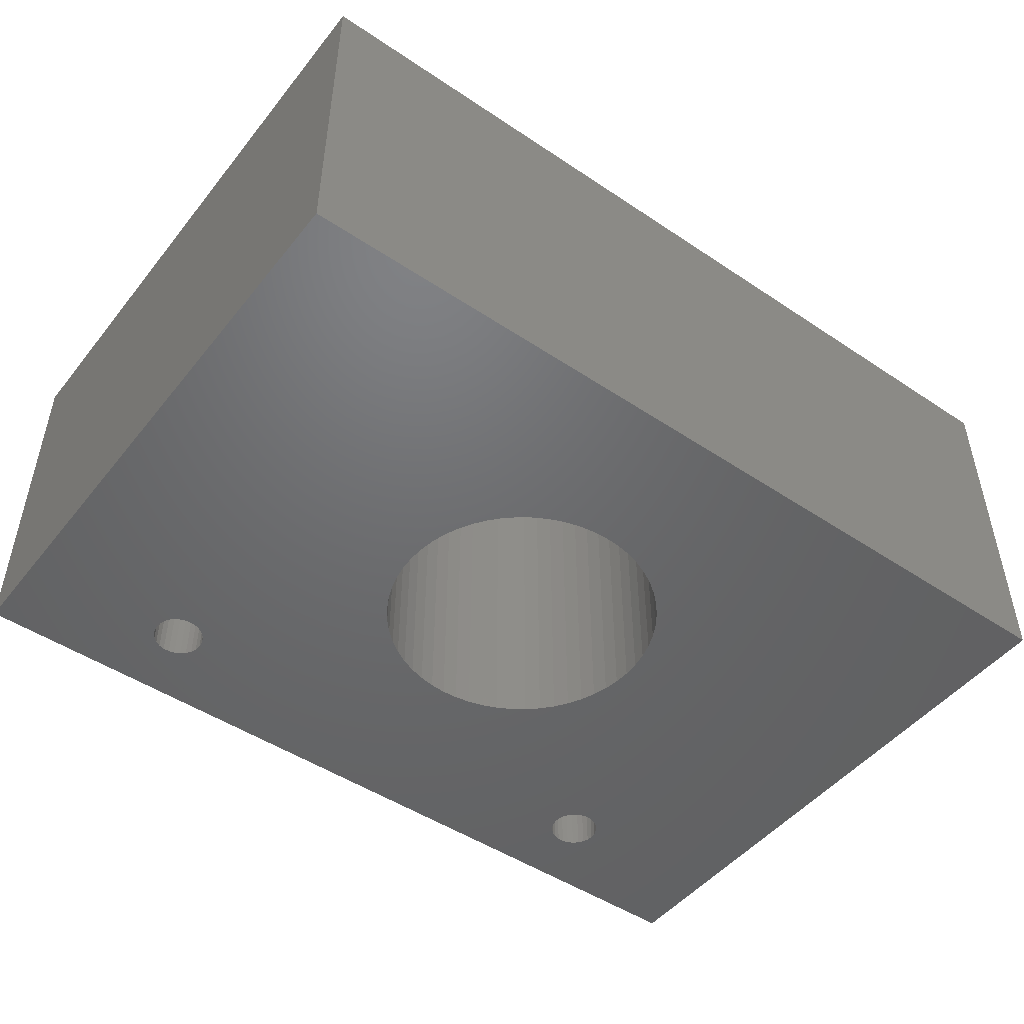
<metadata>
{"format":"stl","ext":"stl","renderer":"f3d","projection":"perspective","resolution":1024,"background":"white","views":[{"elev":-48.3,"azim":143.2,"up":"+Y"}]}
</metadata>
<code>
# stl→obj: 448 verts, 680 faces
v 0.9519 -0.01587 -0.6647
v -0.9924 -0.7937 -0.6647
v -0.9924 -0.01587 -0.6647
v 0.9519 -0.7937 -0.6647
v -0.9924 -0.7937 0.6813
v -0.9924 -0.01587 0.6813
v 0.9519 -0.01587 0.6813
v 0.9519 -0.7937 0.6813
v -0.9924 0 -0.6647
v 0.9519 0 -0.6647
v -0.2126 -0.7937 -0.2703
v -0.2384 -0.7937 -0.2472
v -0.2615 -0.7937 -0.2214
v -0.1844 -0.7937 -0.2903
v -0.2815 -0.7937 -0.1932
v -0.1541 -0.7937 -0.307
v -0.2982 -0.7937 -0.1629
v -0.1222 -0.7937 -0.3203
v -0.3114 -0.7937 -0.131
v -0.321 -0.7937 -0.09774
v -0.08892 -0.7937 -0.3298
v -0.3268 -0.7937 -0.06364
v -0.05482 -0.7937 -0.3356
v -0.02028 -0.7937 -0.3376
v -0.3287 -0.7937 -0.0291
v -0.6231 -0.7937 0.4572
v -0.613 -0.7937 0.4482
v -0.6308 -0.7937 0.4683
v -0.601 -0.7937 0.4419
v -0.3268 -0.7937 0.005437
v -0.321 -0.7937 0.03954
v -0.6356 -0.7937 0.4809
v -0.5879 -0.7937 0.4387
v -0.3114 -0.7937 0.07278
v -0.6372 -0.7937 0.4944
v -0.5744 -0.7937 0.4387
v -0.2982 -0.7937 0.1047
v -0.6356 -0.7937 0.5078
v -0.5612 -0.7937 0.4419
v -0.2815 -0.7937 0.135
v -0.6308 -0.7937 0.5204
v -0.5493 -0.7937 0.4482
v -0.2615 -0.7937 0.1632
v -0.6231 -0.7937 0.5315
v -0.5391 -0.7937 0.4572
v -0.613 -0.7937 0.5405
v -0.601 -0.7937 0.5468
v -0.2384 -0.7937 0.189
v -0.5315 -0.7937 0.4683
v -0.5879 -0.7937 0.55
v -0.5744 -0.7937 0.55
v -0.2126 -0.7937 0.2121
v -0.5267 -0.7937 0.4809
v -0.1844 -0.7937 0.2321
v -0.1541 -0.7937 0.2488
v -0.525 -0.7937 0.4944
v -0.1222 -0.7937 0.2621
v -0.5267 -0.7937 0.5078
v -0.08892 -0.7937 0.2716
v -0.5315 -0.7937 0.5204
v -0.05482 -0.7937 0.2774
v -0.02028 -0.7937 0.2794
v -0.5391 -0.7937 0.5315
v 0.01426 -0.7937 -0.3356
v 0.04836 -0.7937 -0.3298
v 0.0816 -0.7937 -0.3203
v 0.1136 -0.7937 -0.307
v 0.1438 -0.7937 -0.2903
v 0.172 -0.7937 -0.2703
v 0.1978 -0.7937 -0.2472
v 0.2209 -0.7937 -0.2214
v 0.2409 -0.7937 -0.1932
v 0.2576 -0.7937 -0.1629
v 0.2709 -0.7937 -0.131
v 0.2804 -0.7937 -0.09774
v 0.2862 -0.7937 -0.06364
v 0.2882 -0.7937 -0.0291
v 0.536 -0.7937 0.4572
v 0.1978 -0.7937 0.189
v 0.2209 -0.7937 0.1632
v 0.5461 -0.7937 0.4482
v 0.2409 -0.7937 0.135
v 0.5283 -0.7937 0.4683
v 0.172 -0.7937 0.2121
v 0.5581 -0.7937 0.4419
v 0.2576 -0.7937 0.1047
v 0.5235 -0.7937 0.4809
v 0.1438 -0.7937 0.2321
v 0.5712 -0.7937 0.4387
v 0.2709 -0.7937 0.07278
v 0.2804 -0.7937 0.03954
v 0.5219 -0.7937 0.4944
v 0.1136 -0.7937 0.2488
v 0.5847 -0.7937 0.4387
v 0.2862 -0.7937 0.005437
v 0.5235 -0.7937 0.5078
v 0.0816 -0.7937 0.2621
v 0.04836 -0.7937 0.2716
v 0.5978 -0.7937 0.4419
v 0.5283 -0.7937 0.5204
v 0.01426 -0.7937 0.2774
v 0.6098 -0.7937 0.4482
v 0.536 -0.7937 0.5315
v 0.6199 -0.7937 0.4572
v 0.5461 -0.7937 0.5405
v -0.5493 -0.7937 0.5405
v 0.6276 -0.7937 0.4683
v 0.6324 -0.7937 0.4809
v 0.634 -0.7937 0.4944
v 0.6324 -0.7937 0.5078
v 0.6276 -0.7937 0.5204
v 0.6199 -0.7937 0.5315
v 0.6098 -0.7937 0.5405
v 0.5978 -0.7937 0.5468
v 0.5847 -0.7937 0.55
v 0.5712 -0.7937 0.55
v -0.5612 -0.7937 0.5468
v 0.5581 -0.7937 0.5468
v -0.9924 0 0.6813
v 0.9519 0 0.6813
v -0.2126 -4.51e-17 -0.2703
v -0.9924 -4.51e-17 -0.6647
v -0.2384 -4.51e-17 -0.2472
v -0.2615 -4.51e-17 -0.2214
v -0.1844 -4.51e-17 -0.2903
v -0.2815 -4.51e-17 -0.1932
v -0.1541 -4.51e-17 -0.307
v -0.2982 -4.51e-17 -0.1629
v -0.1222 -4.51e-17 -0.3203
v -0.3114 -4.51e-17 -0.131
v -0.321 -4.51e-17 -0.09774
v -0.08892 -4.51e-17 -0.3298
v -0.3268 -4.51e-17 -0.06364
v -0.05482 -4.51e-17 -0.3356
v -0.02028 -4.51e-17 -0.3376
v -0.3287 -4.51e-17 -0.0291
v -0.6231 -4.51e-17 0.4572
v -0.9924 -4.51e-17 0.6813
v -0.613 -4.51e-17 0.4482
v -0.6308 -4.51e-17 0.4683
v -0.601 -4.51e-17 0.4419
v -0.321 -4.51e-17 0.03954
v -0.3268 -4.51e-17 0.005437
v -0.6356 -4.51e-17 0.4809
v -0.5879 -4.51e-17 0.4387
v -0.3114 -4.51e-17 0.07278
v -0.6372 -4.51e-17 0.4944
v -0.5744 -4.51e-17 0.4387
v -0.2982 -4.51e-17 0.1047
v -0.6356 -4.51e-17 0.5078
v -0.5612 -4.51e-17 0.4419
v -0.2815 -4.51e-17 0.135
v -0.6308 -4.51e-17 0.5204
v -0.5493 -4.51e-17 0.4482
v -0.2615 -4.51e-17 0.1632
v -0.6231 -4.51e-17 0.5315
v -0.5391 -4.51e-17 0.4572
v -0.613 -4.51e-17 0.5405
v -0.601 -4.51e-17 0.5468
v -0.2384 -4.51e-17 0.189
v -0.5315 -4.51e-17 0.4683
v -0.5879 -4.51e-17 0.55
v -0.5744 -4.51e-17 0.55
v -0.2126 -4.51e-17 0.2121
v -0.5267 -4.51e-17 0.4809
v -0.1844 -4.51e-17 0.2321
v -0.1541 -4.51e-17 0.2488
v -0.525 -4.51e-17 0.4944
v -0.1222 -4.51e-17 0.2621
v -0.5267 -4.51e-17 0.5078
v -0.08892 -4.51e-17 0.2716
v -0.5315 -4.51e-17 0.5204
v -0.05482 -4.51e-17 0.2774
v -0.02028 -4.51e-17 0.2794
v -0.5391 -4.51e-17 0.5315
v 0.9519 -4.51e-17 -0.6647
v 0.01426 -4.51e-17 -0.3356
v 0.04836 -4.51e-17 -0.3298
v 0.0816 -4.51e-17 -0.3203
v 0.1136 -4.51e-17 -0.307
v 0.1438 -4.51e-17 -0.2903
v 0.172 -4.51e-17 -0.2703
v 0.1978 -4.51e-17 -0.2472
v 0.2209 -4.51e-17 -0.2214
v 0.2409 -4.51e-17 -0.1932
v 0.2576 -4.51e-17 -0.1629
v 0.2709 -4.51e-17 -0.131
v 0.2804 -4.51e-17 -0.09774
v 0.2862 -4.51e-17 -0.06364
v 0.2882 -4.51e-17 -0.0291
v 0.536 -4.51e-17 0.4572
v 0.2209 -4.51e-17 0.1632
v 0.1978 -4.51e-17 0.189
v 0.5461 -4.51e-17 0.4482
v 0.2409 -4.51e-17 0.135
v 0.5283 -4.51e-17 0.4683
v 0.172 -4.51e-17 0.2121
v 0.5581 -4.51e-17 0.4419
v 0.2576 -4.51e-17 0.1047
v 0.5235 -4.51e-17 0.4809
v 0.1438 -4.51e-17 0.2321
v 0.5712 -4.51e-17 0.4387
v 0.2804 -4.51e-17 0.03954
v 0.2709 -4.51e-17 0.07278
v 0.5219 -4.51e-17 0.4944
v 0.1136 -4.51e-17 0.2488
v 0.5847 -4.51e-17 0.4387
v 0.2862 -4.51e-17 0.005437
v 0.5235 -4.51e-17 0.5078
v 0.0816 -4.51e-17 0.2621
v 0.04836 -4.51e-17 0.2716
v 0.5978 -4.51e-17 0.4419
v 0.5283 -4.51e-17 0.5204
v 0.01426 -4.51e-17 0.2774
v 0.6098 -4.51e-17 0.4482
v 0.536 -4.51e-17 0.5315
v 0.6199 -4.51e-17 0.4572
v 0.5461 -4.51e-17 0.5405
v -0.5493 -4.51e-17 0.5405
v 0.9519 -4.51e-17 0.6813
v 0.6276 -4.51e-17 0.4683
v 0.6324 -4.51e-17 0.4809
v 0.634 -4.51e-17 0.4944
v 0.6324 -4.51e-17 0.5078
v 0.6276 -4.51e-17 0.5204
v 0.6199 -4.51e-17 0.5315
v 0.6098 -4.51e-17 0.5405
v 0.5978 -4.51e-17 0.5468
v 0.5847 -4.51e-17 0.55
v 0.5712 -4.51e-17 0.55
v -0.5612 -4.51e-17 0.5468
v 0.5581 -4.51e-17 0.5468
v 0.2862 -0.01587 0.005437
v 0.2882 -0.01587 -0.0291
v 0.2804 -0.01587 0.03954
v 0.2709 -0.01587 0.07278
v 0.2576 -0.01587 0.1047
v 0.2409 -0.01587 0.135
v 0.2209 -0.01587 0.1632
v 0.1978 -0.01587 0.189
v 0.172 -0.01587 0.2121
v 0.1438 -0.01587 0.2321
v 0.1136 -0.01587 0.2488
v 0.0816 -0.01587 0.2621
v 0.04836 -0.01587 0.2716
v 0.01426 -0.01587 0.2774
v -0.02028 -0.01587 0.2794
v -0.05482 -0.01587 0.2774
v -0.08892 -0.01587 0.2716
v -0.1222 -0.01587 0.2621
v -0.1541 -0.01587 0.2488
v -0.1844 -0.01587 0.2321
v -0.2126 -0.01587 0.2121
v -0.2384 -0.01587 0.189
v -0.2615 -0.01587 0.1632
v -0.2815 -0.01587 0.135
v -0.2982 -0.01587 0.1047
v -0.3114 -0.01587 0.07278
v -0.321 -0.01587 0.03954
v -0.3268 -0.01587 0.005437
v -0.3287 -0.01587 -0.0291
v -0.3268 -0.01587 -0.06364
v -0.321 -0.01587 -0.09774
v -0.3114 -0.01587 -0.131
v -0.2982 -0.01587 -0.1629
v -0.2815 -0.01587 -0.1932
v -0.2615 -0.01587 -0.2214
v -0.2384 -0.01587 -0.2472
v -0.2126 -0.01587 -0.2703
v -0.1844 -0.01587 -0.2903
v -0.1541 -0.01587 -0.307
v -0.1222 -0.01587 -0.3203
v -0.08892 -0.01587 -0.3298
v -0.05482 -0.01587 -0.3356
v -0.02028 -0.01587 -0.3376
v 0.01426 -0.01587 -0.3356
v 0.04836 -0.01587 -0.3298
v 0.0816 -0.01587 -0.3203
v 0.1136 -0.01587 -0.307
v 0.1438 -0.01587 -0.2903
v 0.172 -0.01587 -0.2703
v 0.1978 -0.01587 -0.2472
v 0.2209 -0.01587 -0.2214
v 0.2409 -0.01587 -0.1932
v 0.2576 -0.01587 -0.1629
v 0.2709 -0.01587 -0.131
v 0.2804 -0.01587 -0.09774
v 0.2862 -0.01587 -0.06364
v -0.5267 -0.01587 0.5078
v -0.525 -0.01587 0.4944
v -0.5315 -0.01587 0.5204
v -0.5391 -0.01587 0.5315
v -0.5493 -0.01587 0.5405
v -0.5612 -0.01587 0.5468
v -0.5744 -0.01587 0.55
v -0.5879 -0.01587 0.55
v -0.601 -0.01587 0.5468
v -0.613 -0.01587 0.5405
v -0.6231 -0.01587 0.5315
v -0.6308 -0.01587 0.5204
v -0.6356 -0.01587 0.5078
v -0.6372 -0.01587 0.4944
v -0.6356 -0.01587 0.4809
v -0.6308 -0.01587 0.4683
v -0.6231 -0.01587 0.4572
v -0.613 -0.01587 0.4482
v -0.601 -0.01587 0.4419
v -0.5879 -0.01587 0.4387
v -0.5744 -0.01587 0.4387
v -0.5612 -0.01587 0.4419
v -0.5493 -0.01587 0.4482
v -0.5391 -0.01587 0.4572
v -0.5315 -0.01587 0.4683
v -0.5267 -0.01587 0.4809
v 0.6324 -0.01587 0.5078
v 0.634 -0.01587 0.4944
v 0.6276 -0.01587 0.5204
v 0.6199 -0.01587 0.5315
v 0.6098 -0.01587 0.5405
v 0.5978 -0.01587 0.5468
v 0.5847 -0.01587 0.55
v 0.5712 -0.01587 0.55
v 0.5581 -0.01587 0.5468
v 0.5461 -0.01587 0.5405
v 0.536 -0.01587 0.5315
v 0.5283 -0.01587 0.5204
v 0.5235 -0.01587 0.5078
v 0.5219 -0.01587 0.4944
v 0.5235 -0.01587 0.4809
v 0.5283 -0.01587 0.4683
v 0.536 -0.01587 0.4572
v 0.5461 -0.01587 0.4482
v 0.5581 -0.01587 0.4419
v 0.5712 -0.01587 0.4387
v 0.5847 -0.01587 0.4387
v 0.5978 -0.01587 0.4419
v 0.6098 -0.01587 0.4482
v 0.6199 -0.01587 0.4572
v 0.6276 -0.01587 0.4683
v 0.6324 -0.01587 0.4809
v 0.2882 0 -0.0291
v 0.2862 0 0.005437
v 0.2804 0 0.03954
v 0.2709 0 0.07278
v 0.2576 0 0.1047
v 0.2409 0 0.135
v 0.2209 0 0.1632
v 0.1978 0 0.189
v 0.172 0 0.2121
v 0.1438 0 0.2321
v 0.1136 0 0.2488
v 0.0816 0 0.2621
v 0.04836 0 0.2716
v 0.01426 0 0.2774
v -0.02028 0 0.2794
v -0.05482 0 0.2774
v -0.08892 0 0.2716
v -0.1222 0 0.2621
v -0.1541 0 0.2488
v -0.1844 0 0.2321
v -0.2126 0 0.2121
v -0.2384 0 0.189
v -0.2615 0 0.1632
v -0.2815 0 0.135
v -0.2982 0 0.1047
v -0.3114 0 0.07278
v -0.321 0 0.03954
v -0.3268 0 0.005437
v -0.3287 0 -0.0291
v -0.3268 0 -0.06364
v -0.321 0 -0.09774
v -0.3114 0 -0.131
v -0.2982 0 -0.1629
v -0.2815 0 -0.1932
v -0.2615 0 -0.2214
v -0.2384 0 -0.2472
v -0.2126 0 -0.2703
v -0.1844 0 -0.2903
v -0.1541 0 -0.307
v -0.1222 0 -0.3203
v -0.08892 0 -0.3298
v -0.05482 0 -0.3356
v -0.02028 0 -0.3376
v 0.01426 0 -0.3356
v 0.04836 0 -0.3298
v 0.0816 0 -0.3203
v 0.1136 0 -0.307
v 0.1438 0 -0.2903
v 0.172 0 -0.2703
v 0.1978 0 -0.2472
v 0.2209 0 -0.2214
v 0.2409 0 -0.1932
v 0.2576 0 -0.1629
v 0.2709 0 -0.131
v 0.2804 0 -0.09774
v 0.2862 0 -0.06364
v -0.525 0 0.4944
v -0.5267 0 0.5078
v -0.5315 0 0.5204
v -0.5391 0 0.5315
v -0.5493 0 0.5405
v -0.5612 0 0.5468
v -0.5744 0 0.55
v -0.5879 0 0.55
v -0.601 0 0.5468
v -0.613 0 0.5405
v -0.6231 0 0.5315
v -0.6308 0 0.5204
v -0.6356 0 0.5078
v -0.6372 0 0.4944
v -0.6356 0 0.4809
v -0.6308 0 0.4683
v -0.6231 0 0.4572
v -0.613 0 0.4482
v -0.601 0 0.4419
v -0.5879 0 0.4387
v -0.5744 0 0.4387
v -0.5612 0 0.4419
v -0.5493 0 0.4482
v -0.5391 0 0.4572
v -0.5315 0 0.4683
v -0.5267 0 0.4809
v 0.634 0 0.4944
v 0.6324 0 0.5078
v 0.6276 0 0.5204
v 0.6199 0 0.5315
v 0.6098 0 0.5405
v 0.5978 0 0.5468
v 0.5847 0 0.55
v 0.5712 0 0.55
v 0.5581 0 0.5468
v 0.5461 0 0.5405
v 0.536 0 0.5315
v 0.5283 0 0.5204
v 0.5235 0 0.5078
v 0.5219 0 0.4944
v 0.5235 0 0.4809
v 0.5283 0 0.4683
v 0.536 0 0.4572
v 0.5461 0 0.4482
v 0.5581 0 0.4419
v 0.5712 0 0.4387
v 0.5847 0 0.4387
v 0.5978 0 0.4419
v 0.6098 0 0.4482
v 0.6199 0 0.4572
v 0.6276 0 0.4683
v 0.6324 0 0.4809
f 1 2 3
f 1 4 2
f 3 5 6
f 3 2 5
f 7 4 1
f 7 8 4
f 1 3 9
f 1 9 10
f 11 12 2
f 13 2 12
f 14 11 2
f 15 2 13
f 16 14 2
f 17 2 15
f 18 16 2
f 19 2 17
f 20 2 19
f 21 18 2
f 22 2 20
f 23 21 2
f 24 23 2
f 25 2 22
f 26 5 2
f 27 2 25
f 27 26 2
f 28 5 26
f 29 30 31
f 29 25 30
f 29 27 25
f 32 5 28
f 33 31 34
f 33 29 31
f 35 5 32
f 36 34 37
f 36 33 34
f 38 5 35
f 39 37 40
f 39 36 37
f 41 5 38
f 42 39 40
f 43 42 40
f 44 5 41
f 45 42 43
f 46 5 44
f 47 5 46
f 48 45 43
f 48 49 45
f 50 5 47
f 51 5 50
f 52 49 48
f 52 53 49
f 54 53 52
f 55 53 54
f 55 56 53
f 57 56 55
f 57 58 56
f 59 58 57
f 59 60 58
f 61 60 59
f 62 60 61
f 62 63 60
f 4 24 2
f 4 64 24
f 4 65 64
f 4 66 65
f 4 67 66
f 4 68 67
f 4 69 68
f 4 70 69
f 4 71 70
f 4 72 71
f 4 73 72
f 4 74 73
f 4 75 74
f 4 76 75
f 4 77 76
f 78 79 80
f 81 80 82
f 81 78 80
f 83 84 79
f 83 79 78
f 85 82 86
f 85 81 82
f 87 88 84
f 87 84 83
f 89 90 91
f 89 86 90
f 89 85 86
f 92 93 88
f 92 88 87
f 94 91 95
f 94 89 91
f 96 97 93
f 96 98 97
f 96 93 92
f 99 95 77
f 99 77 4
f 99 94 95
f 100 101 98
f 100 98 96
f 102 99 4
f 103 62 101
f 103 63 62
f 103 101 100
f 104 102 4
f 105 63 103
f 105 106 63
f 8 107 104
f 8 108 107
f 8 109 108
f 8 110 109
f 8 111 110
f 8 112 111
f 8 113 112
f 8 114 113
f 8 104 4
f 8 115 114
f 8 116 115
f 8 5 51
f 8 51 117
f 8 117 106
f 8 106 116
f 116 106 118
f 118 106 105
f 6 8 7
f 6 5 8
f 3 6 119
f 3 119 9
f 7 1 10
f 7 10 120
f 121 122 123
f 124 123 122
f 125 122 121
f 126 124 122
f 127 122 125
f 128 126 122
f 129 122 127
f 130 128 122
f 131 130 122
f 132 122 129
f 133 131 122
f 134 122 132
f 135 122 134
f 136 133 122
f 137 122 138
f 139 136 122
f 139 122 137
f 140 137 138
f 141 142 143
f 141 143 136
f 141 136 139
f 144 140 138
f 145 146 142
f 145 142 141
f 147 144 138
f 148 149 146
f 148 146 145
f 150 147 138
f 151 152 149
f 151 149 148
f 153 150 138
f 154 152 151
f 155 152 154
f 156 153 138
f 157 155 154
f 158 156 138
f 159 158 138
f 160 155 157
f 160 157 161
f 162 159 138
f 163 162 138
f 164 160 161
f 164 161 165
f 166 164 165
f 167 166 165
f 167 165 168
f 169 167 168
f 169 168 170
f 171 169 170
f 171 170 172
f 173 171 172
f 174 173 172
f 174 172 175
f 176 122 135
f 176 135 177
f 176 177 178
f 176 178 179
f 176 179 180
f 176 180 181
f 176 181 182
f 176 182 183
f 176 183 184
f 176 184 185
f 176 185 186
f 176 186 187
f 176 187 188
f 176 188 189
f 176 189 190
f 191 192 193
f 194 195 192
f 194 192 191
f 196 193 197
f 196 191 193
f 198 199 195
f 198 195 194
f 200 197 201
f 200 196 197
f 202 203 204
f 202 204 199
f 202 199 198
f 205 201 206
f 205 200 201
f 207 208 203
f 207 203 202
f 209 206 210
f 209 210 211
f 209 205 206
f 212 190 208
f 212 176 190
f 212 208 207
f 213 211 214
f 213 209 211
f 215 176 212
f 216 214 174
f 216 174 175
f 216 213 214
f 217 176 215
f 218 216 175
f 218 175 219
f 220 217 221
f 220 221 222
f 220 222 223
f 220 223 224
f 220 224 225
f 220 225 226
f 220 226 227
f 220 227 228
f 220 176 217
f 220 228 229
f 220 229 230
f 220 163 138
f 220 231 163
f 220 219 231
f 220 230 219
f 230 232 219
f 232 218 219
f 233 234 77
f 233 77 95
f 235 95 91
f 235 233 95
f 236 91 90
f 236 235 91
f 237 90 86
f 237 236 90
f 238 86 82
f 238 237 86
f 239 82 80
f 239 238 82
f 240 80 79
f 240 239 80
f 241 79 84
f 241 240 79
f 242 84 88
f 242 88 93
f 242 241 84
f 243 242 93
f 244 93 97
f 244 243 93
f 245 97 98
f 245 244 97
f 246 98 101
f 246 245 98
f 247 101 62
f 247 246 101
f 248 62 61
f 248 61 59
f 248 247 62
f 249 248 59
f 250 59 57
f 250 57 55
f 250 249 59
f 251 250 55
f 252 55 54
f 252 54 52
f 252 251 55
f 253 252 52
f 254 253 52
f 254 52 48
f 255 254 48
f 255 48 43
f 256 255 43
f 256 43 40
f 257 256 40
f 257 40 37
f 258 257 37
f 258 37 34
f 259 258 34
f 259 34 31
f 260 259 31
f 260 31 30
f 261 30 25
f 261 260 30
f 262 25 22
f 262 261 25
f 263 22 20
f 263 262 22
f 264 20 19
f 264 19 17
f 264 263 20
f 265 17 15
f 265 264 17
f 266 265 15
f 267 15 13
f 267 13 12
f 267 266 15
f 268 267 12
f 269 12 11
f 269 268 12
f 270 11 14
f 270 269 11
f 271 14 16
f 271 16 18
f 271 270 14
f 272 271 18
f 273 18 21
f 273 272 18
f 274 21 23
f 274 23 24
f 274 273 21
f 275 274 24
f 276 24 64
f 276 275 24
f 277 64 65
f 277 65 66
f 277 276 64
f 278 66 67
f 278 277 66
f 279 278 67
f 280 279 67
f 280 67 68
f 280 68 69
f 281 280 69
f 281 69 70
f 282 281 70
f 283 282 70
f 283 70 71
f 284 283 71
f 284 71 72
f 284 72 73
f 285 284 73
f 285 73 74
f 286 285 74
f 287 286 74
f 287 74 75
f 287 75 76
f 288 287 76
f 234 288 76
f 234 76 77
f 289 290 56
f 289 56 58
f 291 58 60
f 291 289 58
f 292 60 63
f 292 291 60
f 293 63 106
f 293 292 63
f 294 106 117
f 294 293 106
f 295 117 51
f 295 294 117
f 296 51 50
f 296 295 51
f 297 50 47
f 297 296 50
f 298 47 46
f 298 297 47
f 299 46 44
f 299 298 46
f 300 299 44
f 300 44 41
f 301 300 41
f 301 41 38
f 302 301 38
f 302 38 35
f 302 35 32
f 303 302 32
f 304 32 28
f 304 303 32
f 304 28 26
f 305 304 26
f 306 26 27
f 306 305 26
f 307 27 29
f 307 306 27
f 308 29 33
f 308 33 36
f 308 307 29
f 309 308 36
f 310 36 39
f 310 39 42
f 310 309 36
f 311 310 42
f 312 42 45
f 312 311 42
f 313 45 49
f 313 312 45
f 314 49 53
f 314 53 56
f 314 313 49
f 290 314 56
f 315 316 109
f 315 109 110
f 317 110 111
f 317 315 110
f 318 111 112
f 318 112 113
f 318 317 111
f 319 318 113
f 320 113 114
f 320 319 113
f 321 114 115
f 321 320 114
f 322 115 116
f 322 321 115
f 323 116 118
f 323 322 116
f 324 118 105
f 324 323 118
f 325 105 103
f 325 324 105
f 326 325 103
f 326 103 100
f 327 326 100
f 327 100 96
f 328 327 96
f 328 96 92
f 329 92 87
f 329 328 92
f 330 329 87
f 330 87 83
f 331 83 78
f 331 330 83
f 332 78 81
f 332 81 85
f 332 331 78
f 333 332 85
f 334 85 89
f 334 333 85
f 335 89 94
f 335 334 89
f 336 94 99
f 336 335 94
f 337 99 102
f 337 102 104
f 337 336 99
f 338 337 104
f 339 104 107
f 339 107 108
f 339 338 104
f 340 339 108
f 316 108 109
f 316 340 108
f 6 7 120
f 6 120 119
f 233 341 234
f 233 342 341
f 235 343 342
f 235 342 233
f 236 344 343
f 236 343 235
f 237 345 344
f 237 344 236
f 238 346 345
f 238 345 237
f 239 347 346
f 239 346 238
f 240 348 347
f 240 347 239
f 241 349 348
f 241 348 240
f 242 350 349
f 242 349 241
f 243 351 350
f 243 350 242
f 244 352 351
f 244 351 243
f 245 353 352
f 245 352 244
f 246 354 353
f 246 353 245
f 247 355 354
f 247 354 246
f 248 356 355
f 248 355 247
f 249 357 356
f 249 356 248
f 250 358 357
f 250 357 249
f 251 359 358
f 251 358 250
f 252 360 359
f 252 359 251
f 253 361 360
f 253 360 252
f 254 362 361
f 254 361 253
f 255 362 254
f 255 363 362
f 256 363 255
f 256 364 363
f 257 364 256
f 257 365 364
f 258 365 257
f 258 366 365
f 259 366 258
f 259 367 366
f 260 367 259
f 260 368 367
f 261 369 368
f 261 368 260
f 262 370 369
f 262 369 261
f 263 371 370
f 263 370 262
f 264 372 371
f 264 371 263
f 265 373 372
f 265 372 264
f 266 374 373
f 266 373 265
f 267 375 374
f 267 374 266
f 268 376 375
f 268 375 267
f 269 377 376
f 269 376 268
f 270 378 377
f 270 377 269
f 271 379 378
f 271 380 379
f 271 378 270
f 272 380 271
f 273 381 380
f 273 380 272
f 274 382 381
f 274 381 273
f 275 383 382
f 275 382 274
f 276 384 383
f 276 383 275
f 277 385 384
f 277 384 276
f 278 386 385
f 278 385 277
f 279 386 278
f 279 387 386
f 280 387 279
f 280 388 387
f 281 388 280
f 281 389 388
f 282 389 281
f 282 390 389
f 283 390 282
f 283 391 390
f 284 391 283
f 284 392 391
f 285 392 284
f 285 393 392
f 286 393 285
f 286 394 393
f 287 394 286
f 287 395 394
f 288 395 287
f 288 396 395
f 234 396 288
f 234 341 396
f 289 397 290
f 289 398 397
f 291 399 398
f 291 398 289
f 292 400 399
f 292 399 291
f 293 401 400
f 293 400 292
f 294 402 401
f 294 401 293
f 295 403 402
f 295 402 294
f 296 404 403
f 296 403 295
f 297 405 404
f 297 404 296
f 298 406 405
f 298 405 297
f 299 407 406
f 299 406 298
f 300 407 299
f 300 408 407
f 301 408 300
f 301 409 408
f 302 409 301
f 302 410 409
f 303 411 410
f 303 410 302
f 304 411 303
f 304 412 411
f 305 413 412
f 305 412 304
f 306 414 413
f 306 413 305
f 307 415 414
f 307 414 306
f 308 416 415
f 308 415 307
f 309 417 416
f 309 416 308
f 310 418 417
f 310 417 309
f 311 419 418
f 311 418 310
f 312 420 419
f 312 419 311
f 313 421 420
f 313 420 312
f 314 422 421
f 314 421 313
f 290 397 422
f 290 422 314
f 315 423 316
f 315 424 423
f 317 425 424
f 317 424 315
f 318 426 425
f 318 425 317
f 319 427 426
f 319 426 318
f 320 428 427
f 320 427 319
f 321 429 428
f 321 428 320
f 322 430 429
f 322 429 321
f 323 431 430
f 323 430 322
f 324 432 431
f 324 431 323
f 325 433 432
f 325 432 324
f 326 433 325
f 326 434 433
f 327 434 326
f 327 435 434
f 328 435 327
f 328 436 435
f 329 437 436
f 329 436 328
f 330 437 329
f 330 438 437
f 331 439 438
f 331 438 330
f 332 440 439
f 332 439 331
f 333 441 440
f 333 440 332
f 334 442 441
f 334 441 333
f 335 443 442
f 335 442 334
f 336 444 443
f 336 443 335
f 337 445 444
f 337 444 336
f 338 446 445
f 338 445 337
f 339 447 446
f 339 446 338
f 340 448 447
f 340 447 339
f 316 423 448
f 316 448 340

</code>
